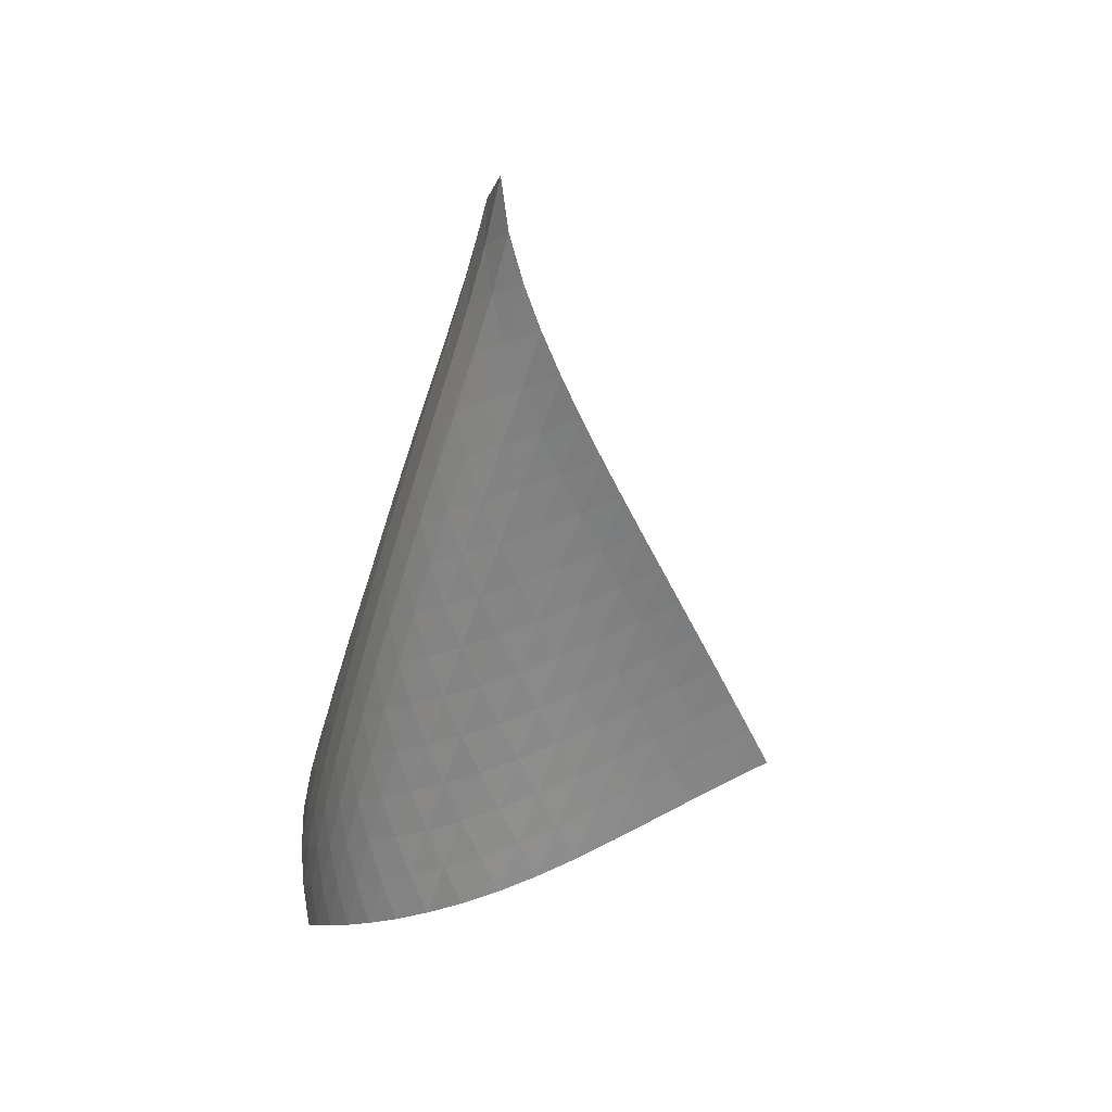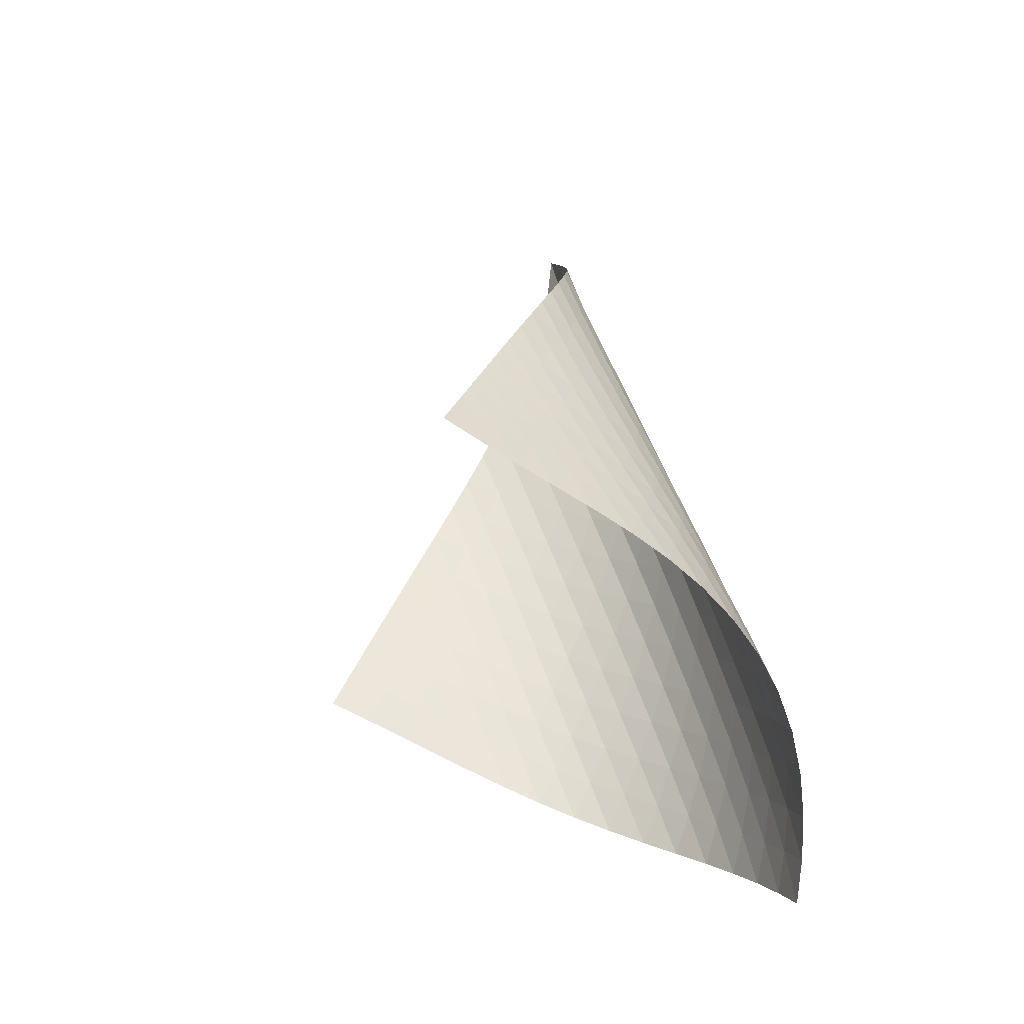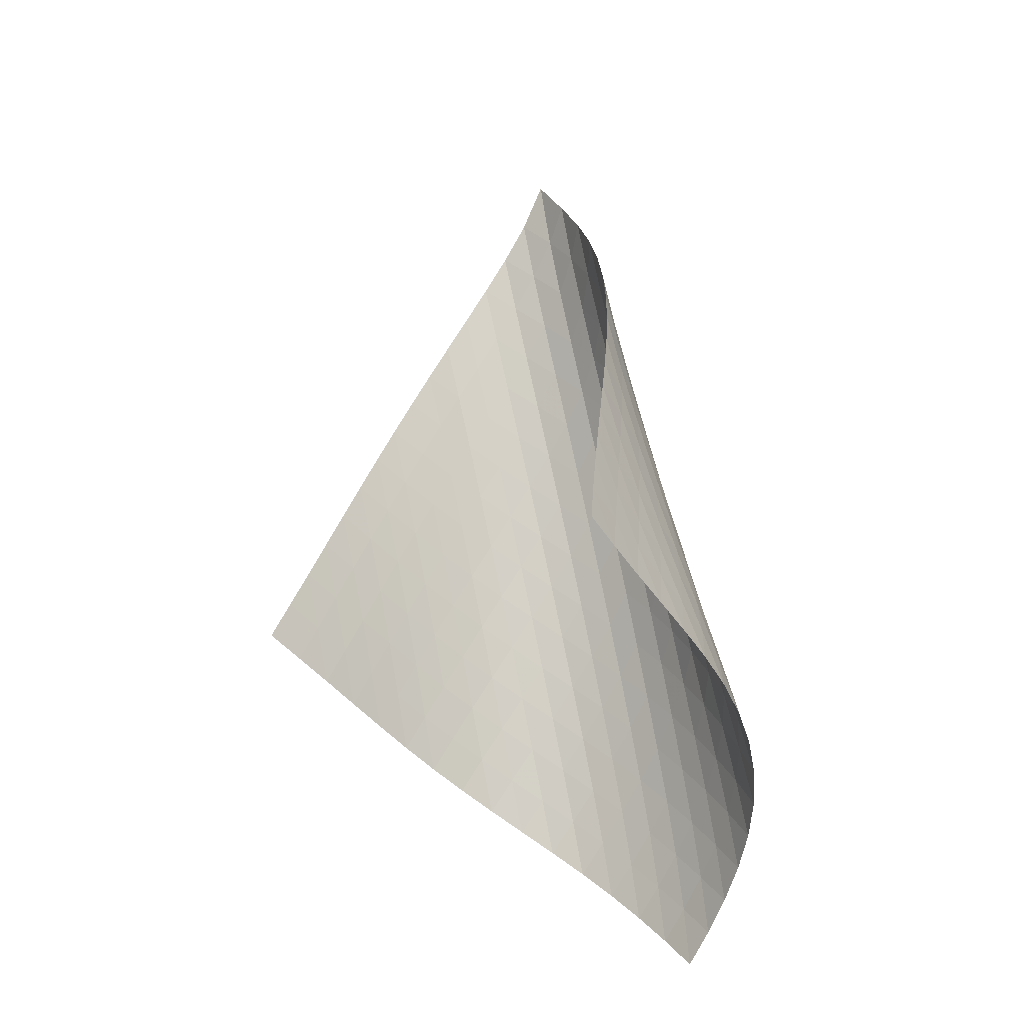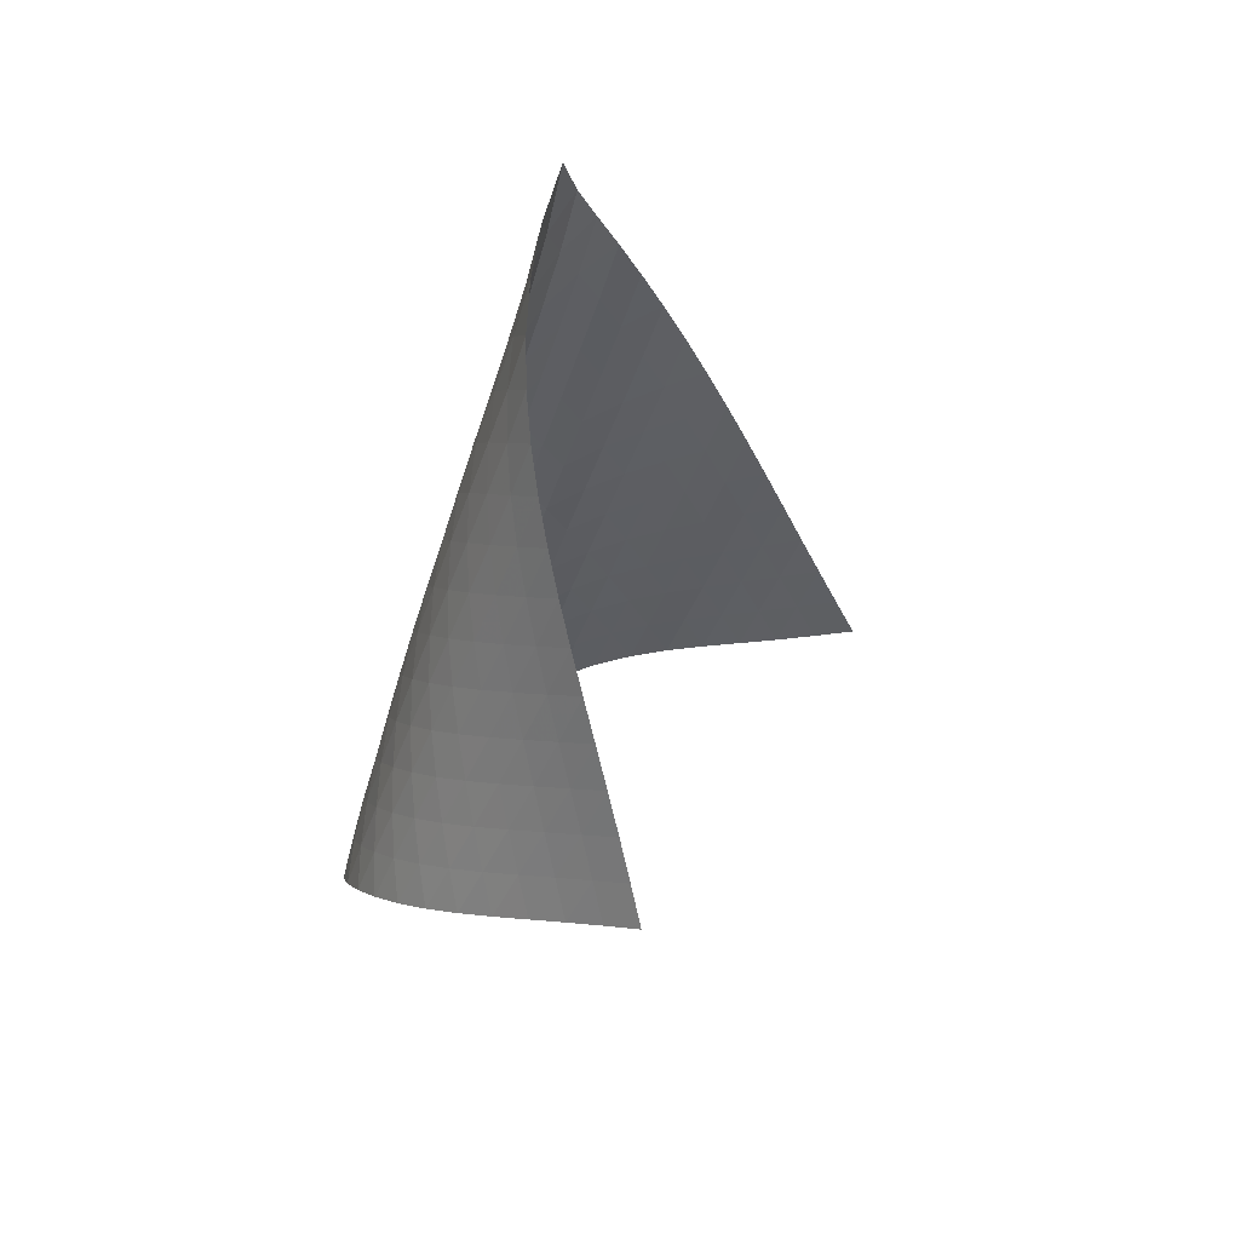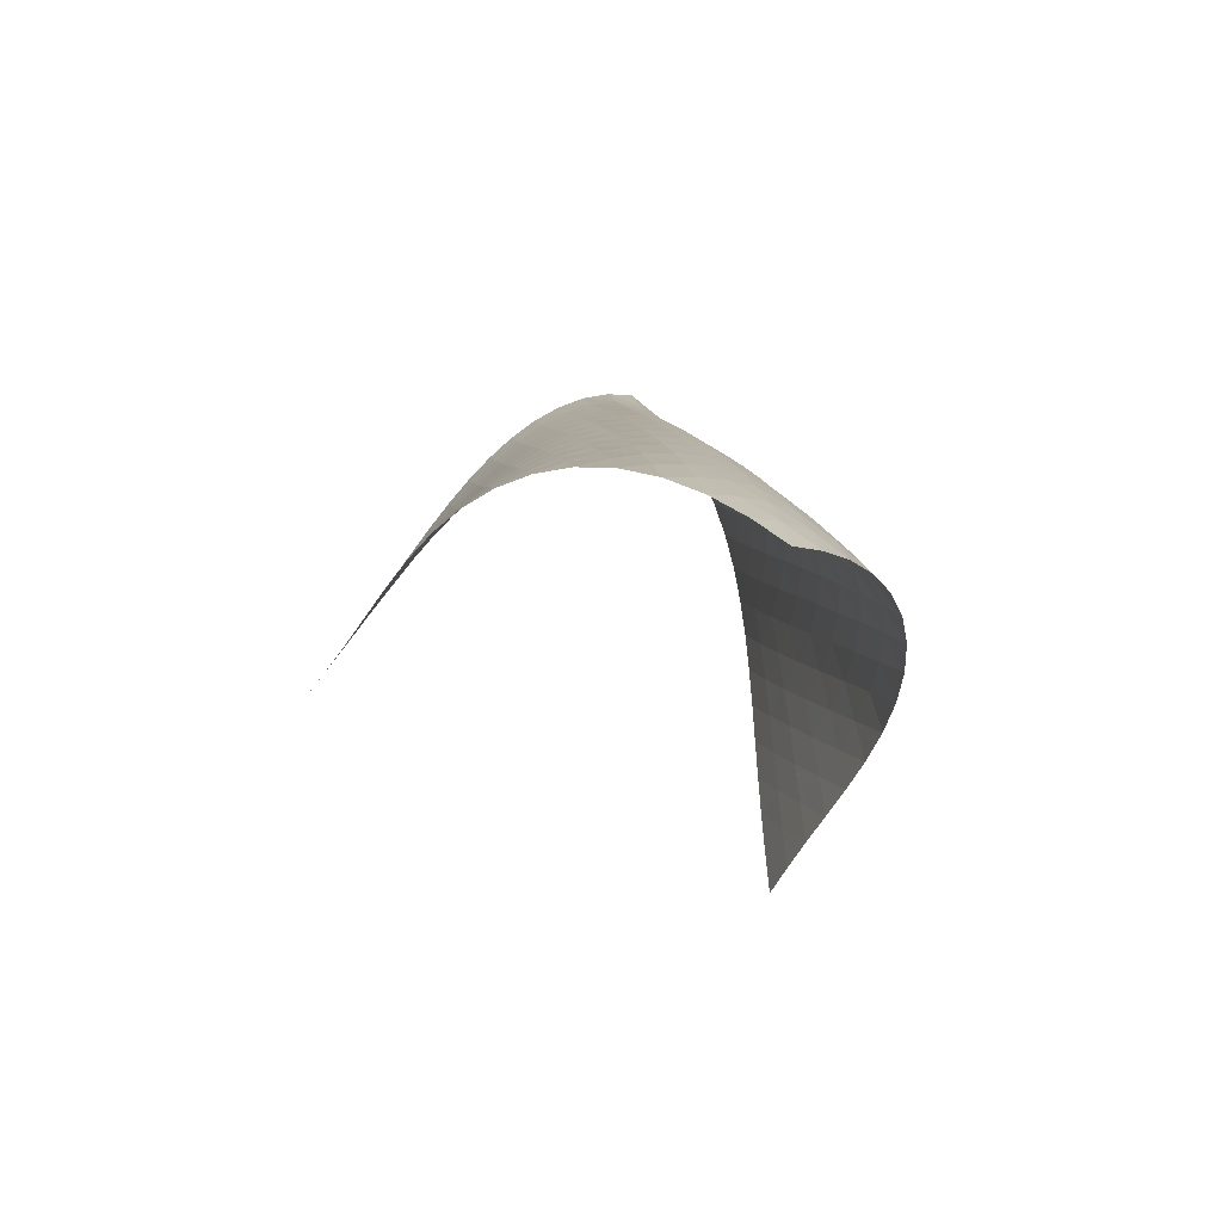
<metadata>
{"format":"obj","ext":"obj","renderer":"f3d","projection":"perspective","resolution":1024,"background":"white","views":[{"elev":39.8,"azim":-154.8,"up":"+Y"},{"elev":-44.0,"azim":28.0,"up":"+Y"},{"elev":-25.1,"azim":-2.7,"up":"+Y"},{"elev":38.3,"azim":-107.7,"up":"+Y"},{"elev":-64.9,"azim":108.9,"up":"+Y"}]}
</metadata>
<code>
v -6.497 -0.05051 6.497
v -5.939 -11.71 12.53
v -12.53 -11.71 5.939
v -3.063 -18.28 3.063
v -12.16 -10.93 5.862
v -11.79 -10.15 5.777
v -11.42 -9.363 5.683
v -11.06 -8.578 5.583
v -10.69 -7.792 5.483
v -10.32 -7.007 5.388
v -9.936 -6.223 5.306
v -9.541 -5.442 5.246
v -9.129 -4.664 5.217
v -8.7 -3.892 5.231
v -8.254 -3.125 5.301
v -7.795 -2.366 5.443
v -7.332 -1.615 5.674
v -6.884 -0.8609 6.015
v -6.015 -0.8609 6.884
v -5.674 -1.615 7.332
v -5.443 -2.366 7.795
v -5.301 -3.125 8.254
v -5.231 -3.892 8.7
v -5.217 -4.664 9.129
v -5.246 -5.442 9.541
v -5.306 -6.223 9.936
v -5.388 -7.007 10.32
v -5.483 -7.792 10.69
v -5.583 -8.578 11.06
v -5.683 -9.363 11.42
v -5.777 -10.15 11.79
v -5.862 -10.93 12.16
v -5.437 -12.05 11.92
v -4.925 -12.4 11.31
v -4.401 -12.74 10.71
v -3.876 -13.08 10.11
v -3.372 -13.43 9.493
v -2.911 -13.78 8.852
v -2.519 -14.16 8.178
v -2.216 -14.56 7.475
v -2.02 -14.99 6.755
v -1.942 -15.46 6.038
v -1.984 -15.97 5.345
v -2.134 -16.51 4.694
v -2.376 -17.08 4.097
v -2.692 -17.68 3.556
v -3.556 -17.68 2.692
v -4.097 -17.08 2.376
v -4.694 -16.51 2.134
v -5.345 -15.97 1.984
v -6.038 -15.46 1.942
v -6.755 -14.99 2.02
v -7.475 -14.56 2.216
v -8.178 -14.16 2.519
v -8.852 -13.78 2.911
v -9.493 -13.43 3.372
v -10.11 -13.08 3.876
v -10.71 -12.74 4.401
v -11.31 -12.4 4.925
v -11.92 -12.05 5.437
v -6.266 -1.454 6.266
v -6.634 -2.126 5.781
v -7.063 -2.832 5.423
v -7.515 -3.56 5.175
v -7.968 -4.304 5.018
v -8.412 -5.061 4.934
v -8.842 -5.826 4.906
v -9.257 -6.598 4.92
v -9.656 -7.374 4.966
v -10.04 -8.153 5.033
v -10.42 -8.934 5.112
v -10.8 -9.715 5.197
v -11.17 -10.5 5.282
v -11.54 -11.28 5.362
v -5.781 -2.126 6.634
v -6.013 -2.706 6.013
v -6.364 -3.346 5.512
v -6.784 -4.028 5.138
v -7.231 -4.741 4.876
v -7.685 -5.475 4.706
v -8.131 -6.223 4.609
v -8.564 -6.981 4.567
v -8.984 -7.747 4.567
v -9.389 -8.517 4.598
v -9.783 -9.291 4.65
v -10.17 -10.07 4.714
v -10.55 -10.84 4.784
v -10.93 -11.62 4.854
v -5.423 -2.832 7.063
v -5.512 -3.346 6.364
v -5.741 -3.918 5.741
v -6.087 -4.544 5.232
v -6.502 -5.215 4.846
v -6.949 -5.916 4.568
v -7.404 -6.64 4.382
v -7.855 -7.38 4.267
v -8.294 -8.13 4.208
v -8.721 -8.889 4.192
v -9.135 -9.653 4.205
v -9.538 -10.42 4.239
v -9.933 -11.19 4.286
v -10.32 -11.97 4.34
v -5.175 -3.56 7.515
v -5.138 -4.028 6.784
v -5.232 -4.544 6.087
v -5.467 -5.115 5.467
v -5.811 -5.735 4.955
v -6.223 -6.397 4.557
v -6.669 -7.089 4.262
v -7.127 -7.803 4.056
v -7.583 -8.533 3.92
v -8.03 -9.275 3.839
v -8.466 -10.03 3.8
v -8.891 -10.78 3.792
v -9.305 -11.55 3.806
v -9.711 -12.31 3.834
v -5.018 -4.304 7.968
v -4.876 -4.741 7.231
v -4.846 -5.215 6.502
v -4.955 -5.735 5.811
v -5.197 -6.307 5.197
v -5.541 -6.924 4.683
v -5.95 -7.578 4.273
v -6.394 -8.261 3.961
v -6.854 -8.965 3.733
v -7.315 -9.686 3.573
v -7.77 -10.42 3.466
v -8.216 -11.16 3.402
v -8.653 -11.91 3.368
v -9.079 -12.66 3.359
v -4.934 -5.061 8.412
v -4.706 -5.475 7.685
v -4.568 -5.916 6.949
v -4.557 -6.397 6.223
v -4.683 -6.924 5.541
v -4.932 -7.497 4.932
v -5.276 -8.111 4.417
v -5.682 -8.759 3.998
v -6.125 -9.433 3.668
v -6.585 -10.13 3.417
v -7.05 -10.84 3.23
v -7.513 -11.56 3.094
v -7.97 -12.29 3
v -8.417 -13.03 2.939
v -4.906 -5.826 8.842
v -4.609 -6.223 8.131
v -4.382 -6.64 7.404
v -4.262 -7.089 6.669
v -4.273 -7.578 5.95
v -4.417 -8.111 5.276
v -4.674 -8.686 4.674
v -5.018 -9.298 4.158
v -5.422 -9.941 3.729
v -5.862 -10.61 3.383
v -6.322 -11.29 3.108
v -6.79 -11.99 2.892
v -7.259 -12.7 2.725
v -7.723 -13.42 2.601
v -4.92 -6.598 9.257
v -4.567 -6.981 8.564
v -4.267 -7.38 7.855
v -4.056 -7.803 7.127
v -3.961 -8.261 6.394
v -3.998 -8.759 5.682
v -4.158 -9.298 5.018
v -4.423 -9.876 4.423
v -4.768 -10.49 3.907
v -5.169 -11.12 3.47
v -5.606 -11.78 3.106
v -6.064 -12.46 2.805
v -6.533 -13.14 2.56
v -7.006 -13.85 2.362
v -4.966 -7.374 9.656
v -4.567 -7.747 8.984
v -4.208 -8.13 8.294
v -3.92 -8.533 7.583
v -3.733 -8.965 6.854
v -3.668 -9.433 6.125
v -3.729 -9.941 5.422
v -3.907 -10.49 4.768
v -4.18 -11.07 4.18
v -4.526 -11.68 3.664
v -4.925 -12.31 3.218
v -5.357 -12.96 2.836
v -5.812 -13.62 2.511
v -6.281 -14.3 2.238
v -5.033 -8.153 10.04
v -4.598 -8.517 9.389
v -4.192 -8.889 8.721
v -3.839 -9.275 8.03
v -3.573 -9.686 7.315
v -3.417 -10.13 6.585
v -3.383 -10.61 5.862
v -3.47 -11.12 5.169
v -3.664 -11.68 4.526
v -3.945 -12.26 3.945
v -4.293 -12.87 3.43
v -4.689 -13.49 2.976
v -5.118 -14.14 2.578
v -5.569 -14.79 2.232
v -5.112 -8.934 10.42
v -4.65 -9.291 9.783
v -4.205 -9.653 9.135
v -3.8 -10.03 8.466
v -3.466 -10.42 7.77
v -3.23 -10.84 7.05
v -3.108 -11.29 6.322
v -3.106 -11.78 5.606
v -3.218 -12.31 4.925
v -3.43 -12.87 4.293
v -3.721 -13.45 3.721
v -4.071 -14.06 3.207
v -4.466 -14.68 2.747
v -4.892 -15.32 2.338
v -5.197 -9.715 10.8
v -4.714 -10.07 10.17
v -4.239 -10.42 9.538
v -3.792 -10.78 8.891
v -3.402 -11.16 8.216
v -3.094 -11.56 7.513
v -2.892 -11.99 6.79
v -2.805 -12.46 6.064
v -2.836 -12.96 5.357
v -2.976 -13.49 4.689
v -3.207 -14.06 4.071
v -3.509 -14.65 3.509
v -3.866 -15.26 3.001
v -4.264 -15.88 2.543
v -5.282 -10.5 11.17
v -4.784 -10.84 10.55
v -4.286 -11.19 9.933
v -3.806 -11.55 9.305
v -3.368 -11.91 8.653
v -3 -12.29 7.97
v -2.725 -12.7 7.259
v -2.56 -13.14 6.533
v -2.511 -13.62 5.812
v -2.578 -14.14 5.118
v -2.747 -14.68 4.466
v -3.001 -15.26 3.866
v -3.32 -15.85 3.32
v -3.69 -16.46 2.826
v -5.362 -11.28 11.54
v -4.854 -11.62 10.93
v -4.34 -11.97 10.32
v -3.834 -12.31 9.711
v -3.359 -12.66 9.079
v -2.939 -13.03 8.417
v -2.601 -13.42 7.723
v -2.362 -13.85 7.006
v -2.238 -14.3 6.281
v -2.232 -14.79 5.569
v -2.338 -15.32 4.892
v -2.543 -15.88 4.264
v -2.826 -16.46 3.69
v -3.169 -17.06 3.169
f 256 46 4
f 256 4 47
f 5 74 60
f 5 60 3
f 74 88 59
f 74 59 60
f 88 102 58
f 88 58 59
f 102 116 57
f 102 57 58
f 116 130 56
f 116 56 57
f 130 144 55
f 130 55 56
f 144 158 54
f 144 54 55
f 158 172 53
f 158 53 54
f 172 186 52
f 172 52 53
f 186 200 51
f 186 51 52
f 200 214 50
f 200 50 51
f 214 228 49
f 214 49 50
f 228 242 48
f 228 48 49
f 242 256 47
f 242 47 48
f 1 19 61
f 1 61 18
f 18 61 62
f 18 62 17
f 17 62 63
f 17 63 16
f 16 63 64
f 16 64 15
f 15 64 65
f 15 65 14
f 14 65 66
f 14 66 13
f 13 66 67
f 13 67 12
f 12 67 68
f 12 68 11
f 11 68 69
f 11 69 10
f 10 69 70
f 10 70 9
f 9 70 71
f 9 71 8
f 8 71 72
f 8 72 7
f 7 72 73
f 7 73 6
f 6 73 74
f 6 74 5
f 19 20 75
f 19 75 61
f 61 75 76
f 61 76 62
f 62 76 77
f 62 77 63
f 63 77 78
f 63 78 64
f 64 78 79
f 64 79 65
f 65 79 80
f 65 80 66
f 66 80 81
f 66 81 67
f 67 81 82
f 67 82 68
f 68 82 83
f 68 83 69
f 69 83 84
f 69 84 70
f 70 84 85
f 70 85 71
f 71 85 86
f 71 86 72
f 72 86 87
f 72 87 73
f 73 87 88
f 73 88 74
f 20 21 89
f 20 89 75
f 75 89 90
f 75 90 76
f 76 90 91
f 76 91 77
f 77 91 92
f 77 92 78
f 78 92 93
f 78 93 79
f 79 93 94
f 79 94 80
f 80 94 95
f 80 95 81
f 81 95 96
f 81 96 82
f 82 96 97
f 82 97 83
f 83 97 98
f 83 98 84
f 84 98 99
f 84 99 85
f 85 99 100
f 85 100 86
f 86 100 101
f 86 101 87
f 87 101 102
f 87 102 88
f 21 22 103
f 21 103 89
f 89 103 104
f 89 104 90
f 90 104 105
f 90 105 91
f 91 105 106
f 91 106 92
f 92 106 107
f 92 107 93
f 93 107 108
f 93 108 94
f 94 108 109
f 94 109 95
f 95 109 110
f 95 110 96
f 96 110 111
f 96 111 97
f 97 111 112
f 97 112 98
f 98 112 113
f 98 113 99
f 99 113 114
f 99 114 100
f 100 114 115
f 100 115 101
f 101 115 116
f 101 116 102
f 22 23 117
f 22 117 103
f 103 117 118
f 103 118 104
f 104 118 119
f 104 119 105
f 105 119 120
f 105 120 106
f 106 120 121
f 106 121 107
f 107 121 122
f 107 122 108
f 108 122 123
f 108 123 109
f 109 123 124
f 109 124 110
f 110 124 125
f 110 125 111
f 111 125 126
f 111 126 112
f 112 126 127
f 112 127 113
f 113 127 128
f 113 128 114
f 114 128 129
f 114 129 115
f 115 129 130
f 115 130 116
f 23 24 131
f 23 131 117
f 117 131 132
f 117 132 118
f 118 132 133
f 118 133 119
f 119 133 134
f 119 134 120
f 120 134 135
f 120 135 121
f 121 135 136
f 121 136 122
f 122 136 137
f 122 137 123
f 123 137 138
f 123 138 124
f 124 138 139
f 124 139 125
f 125 139 140
f 125 140 126
f 126 140 141
f 126 141 127
f 127 141 142
f 127 142 128
f 128 142 143
f 128 143 129
f 129 143 144
f 129 144 130
f 24 25 145
f 24 145 131
f 131 145 146
f 131 146 132
f 132 146 147
f 132 147 133
f 133 147 148
f 133 148 134
f 134 148 149
f 134 149 135
f 135 149 150
f 135 150 136
f 136 150 151
f 136 151 137
f 137 151 152
f 137 152 138
f 138 152 153
f 138 153 139
f 139 153 154
f 139 154 140
f 140 154 155
f 140 155 141
f 141 155 156
f 141 156 142
f 142 156 157
f 142 157 143
f 143 157 158
f 143 158 144
f 25 26 159
f 25 159 145
f 145 159 160
f 145 160 146
f 146 160 161
f 146 161 147
f 147 161 162
f 147 162 148
f 148 162 163
f 148 163 149
f 149 163 164
f 149 164 150
f 150 164 165
f 150 165 151
f 151 165 166
f 151 166 152
f 152 166 167
f 152 167 153
f 153 167 168
f 153 168 154
f 154 168 169
f 154 169 155
f 155 169 170
f 155 170 156
f 156 170 171
f 156 171 157
f 157 171 172
f 157 172 158
f 26 27 173
f 26 173 159
f 159 173 174
f 159 174 160
f 160 174 175
f 160 175 161
f 161 175 176
f 161 176 162
f 162 176 177
f 162 177 163
f 163 177 178
f 163 178 164
f 164 178 179
f 164 179 165
f 165 179 180
f 165 180 166
f 166 180 181
f 166 181 167
f 167 181 182
f 167 182 168
f 168 182 183
f 168 183 169
f 169 183 184
f 169 184 170
f 170 184 185
f 170 185 171
f 171 185 186
f 171 186 172
f 27 28 187
f 27 187 173
f 173 187 188
f 173 188 174
f 174 188 189
f 174 189 175
f 175 189 190
f 175 190 176
f 176 190 191
f 176 191 177
f 177 191 192
f 177 192 178
f 178 192 193
f 178 193 179
f 179 193 194
f 179 194 180
f 180 194 195
f 180 195 181
f 181 195 196
f 181 196 182
f 182 196 197
f 182 197 183
f 183 197 198
f 183 198 184
f 184 198 199
f 184 199 185
f 185 199 200
f 185 200 186
f 28 29 201
f 28 201 187
f 187 201 202
f 187 202 188
f 188 202 203
f 188 203 189
f 189 203 204
f 189 204 190
f 190 204 205
f 190 205 191
f 191 205 206
f 191 206 192
f 192 206 207
f 192 207 193
f 193 207 208
f 193 208 194
f 194 208 209
f 194 209 195
f 195 209 210
f 195 210 196
f 196 210 211
f 196 211 197
f 197 211 212
f 197 212 198
f 198 212 213
f 198 213 199
f 199 213 214
f 199 214 200
f 29 30 215
f 29 215 201
f 201 215 216
f 201 216 202
f 202 216 217
f 202 217 203
f 203 217 218
f 203 218 204
f 204 218 219
f 204 219 205
f 205 219 220
f 205 220 206
f 206 220 221
f 206 221 207
f 207 221 222
f 207 222 208
f 208 222 223
f 208 223 209
f 209 223 224
f 209 224 210
f 210 224 225
f 210 225 211
f 211 225 226
f 211 226 212
f 212 226 227
f 212 227 213
f 213 227 228
f 213 228 214
f 30 31 229
f 30 229 215
f 215 229 230
f 215 230 216
f 216 230 231
f 216 231 217
f 217 231 232
f 217 232 218
f 218 232 233
f 218 233 219
f 219 233 234
f 219 234 220
f 220 234 235
f 220 235 221
f 221 235 236
f 221 236 222
f 222 236 237
f 222 237 223
f 223 237 238
f 223 238 224
f 224 238 239
f 224 239 225
f 225 239 240
f 225 240 226
f 226 240 241
f 226 241 227
f 227 241 242
f 227 242 228
f 31 32 243
f 31 243 229
f 229 243 244
f 229 244 230
f 230 244 245
f 230 245 231
f 231 245 246
f 231 246 232
f 232 246 247
f 232 247 233
f 233 247 248
f 233 248 234
f 234 248 249
f 234 249 235
f 235 249 250
f 235 250 236
f 236 250 251
f 236 251 237
f 237 251 252
f 237 252 238
f 238 252 253
f 238 253 239
f 239 253 254
f 239 254 240
f 240 254 255
f 240 255 241
f 241 255 256
f 241 256 242
f 32 2 33
f 32 33 243
f 243 33 34
f 243 34 244
f 244 34 35
f 244 35 245
f 245 35 36
f 245 36 246
f 246 36 37
f 246 37 247
f 247 37 38
f 247 38 248
f 248 38 39
f 248 39 249
f 249 39 40
f 249 40 250
f 250 40 41
f 250 41 251
f 251 41 42
f 251 42 252
f 252 42 43
f 252 43 253
f 253 43 44
f 253 44 254
f 254 44 45
f 254 45 255
f 255 45 46
f 255 46 256

</code>
